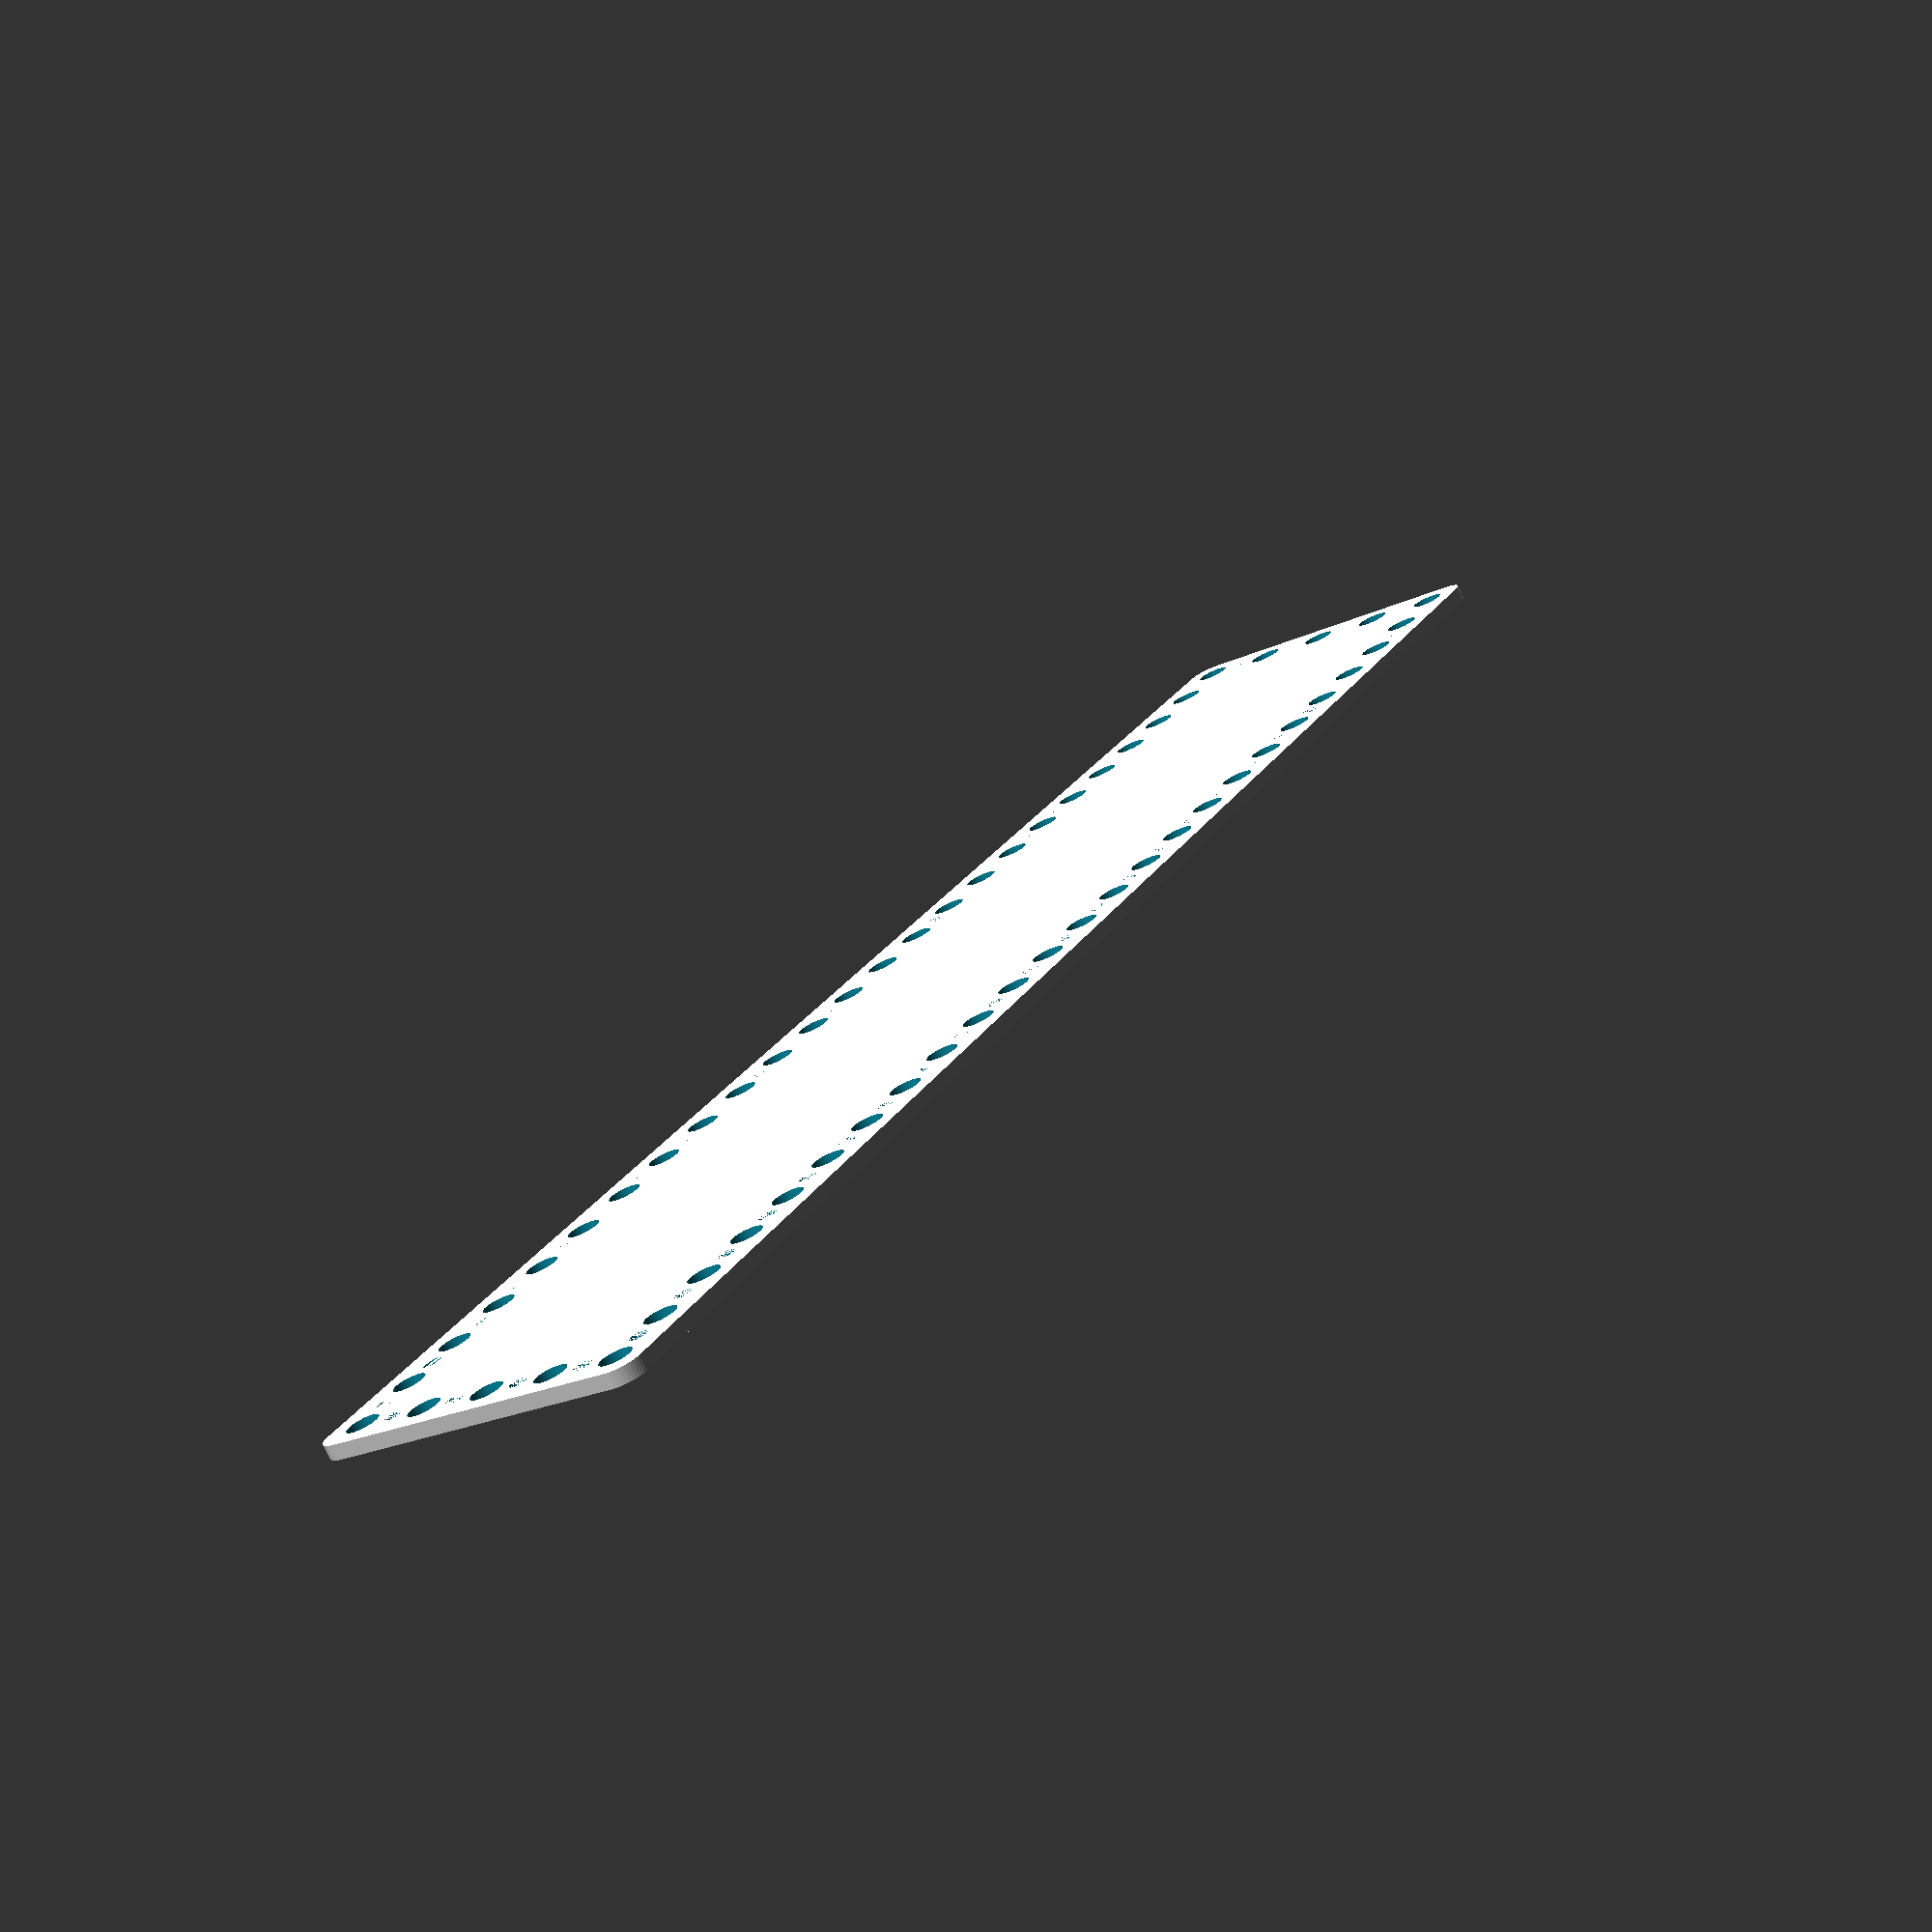
<openscad>
$fn = 50;


difference() {
	union() {
		hull() {
			translate(v = [-182.0000000000, 32.0000000000, 0]) {
				cylinder(h = 3, r = 5);
			}
			translate(v = [182.0000000000, 32.0000000000, 0]) {
				cylinder(h = 3, r = 5);
			}
			translate(v = [-182.0000000000, -32.0000000000, 0]) {
				cylinder(h = 3, r = 5);
			}
			translate(v = [182.0000000000, -32.0000000000, 0]) {
				cylinder(h = 3, r = 5);
			}
		}
	}
	union() {
		translate(v = [-180.0000000000, -30.0000000000, -100.0000000000]) {
			cylinder(h = 200, r = 3.2500000000);
		}
		translate(v = [-180.0000000000, -15.0000000000, -100.0000000000]) {
			cylinder(h = 200, r = 3.2500000000);
		}
		translate(v = [-180.0000000000, 0.0000000000, -100.0000000000]) {
			cylinder(h = 200, r = 3.2500000000);
		}
		translate(v = [-180.0000000000, 15.0000000000, -100.0000000000]) {
			cylinder(h = 200, r = 3.2500000000);
		}
		translate(v = [-180.0000000000, 30.0000000000, -100.0000000000]) {
			cylinder(h = 200, r = 3.2500000000);
		}
		translate(v = [-165.0000000000, -30.0000000000, -100.0000000000]) {
			cylinder(h = 200, r = 3.2500000000);
		}
		translate(v = [-165.0000000000, 30.0000000000, -100.0000000000]) {
			cylinder(h = 200, r = 3.2500000000);
		}
		translate(v = [-150.0000000000, -30.0000000000, -100.0000000000]) {
			cylinder(h = 200, r = 3.2500000000);
		}
		translate(v = [-150.0000000000, 30.0000000000, -100.0000000000]) {
			cylinder(h = 200, r = 3.2500000000);
		}
		translate(v = [-135.0000000000, -30.0000000000, -100.0000000000]) {
			cylinder(h = 200, r = 3.2500000000);
		}
		translate(v = [-135.0000000000, 30.0000000000, -100.0000000000]) {
			cylinder(h = 200, r = 3.2500000000);
		}
		translate(v = [-120.0000000000, -30.0000000000, -100.0000000000]) {
			cylinder(h = 200, r = 3.2500000000);
		}
		translate(v = [-120.0000000000, 30.0000000000, -100.0000000000]) {
			cylinder(h = 200, r = 3.2500000000);
		}
		translate(v = [-105.0000000000, -30.0000000000, -100.0000000000]) {
			cylinder(h = 200, r = 3.2500000000);
		}
		translate(v = [-105.0000000000, 30.0000000000, -100.0000000000]) {
			cylinder(h = 200, r = 3.2500000000);
		}
		translate(v = [-90.0000000000, -30.0000000000, -100.0000000000]) {
			cylinder(h = 200, r = 3.2500000000);
		}
		translate(v = [-90.0000000000, 30.0000000000, -100.0000000000]) {
			cylinder(h = 200, r = 3.2500000000);
		}
		translate(v = [-75.0000000000, -30.0000000000, -100.0000000000]) {
			cylinder(h = 200, r = 3.2500000000);
		}
		translate(v = [-75.0000000000, 30.0000000000, -100.0000000000]) {
			cylinder(h = 200, r = 3.2500000000);
		}
		translate(v = [-60.0000000000, -30.0000000000, -100.0000000000]) {
			cylinder(h = 200, r = 3.2500000000);
		}
		translate(v = [-60.0000000000, 30.0000000000, -100.0000000000]) {
			cylinder(h = 200, r = 3.2500000000);
		}
		translate(v = [-45.0000000000, -30.0000000000, -100.0000000000]) {
			cylinder(h = 200, r = 3.2500000000);
		}
		translate(v = [-45.0000000000, 30.0000000000, -100.0000000000]) {
			cylinder(h = 200, r = 3.2500000000);
		}
		translate(v = [-30.0000000000, -30.0000000000, -100.0000000000]) {
			cylinder(h = 200, r = 3.2500000000);
		}
		translate(v = [-30.0000000000, 30.0000000000, -100.0000000000]) {
			cylinder(h = 200, r = 3.2500000000);
		}
		translate(v = [-15.0000000000, -30.0000000000, -100.0000000000]) {
			cylinder(h = 200, r = 3.2500000000);
		}
		translate(v = [-15.0000000000, 30.0000000000, -100.0000000000]) {
			cylinder(h = 200, r = 3.2500000000);
		}
		translate(v = [0.0000000000, -30.0000000000, -100.0000000000]) {
			cylinder(h = 200, r = 3.2500000000);
		}
		translate(v = [0.0000000000, 30.0000000000, -100.0000000000]) {
			cylinder(h = 200, r = 3.2500000000);
		}
		translate(v = [15.0000000000, -30.0000000000, -100.0000000000]) {
			cylinder(h = 200, r = 3.2500000000);
		}
		translate(v = [15.0000000000, 30.0000000000, -100.0000000000]) {
			cylinder(h = 200, r = 3.2500000000);
		}
		translate(v = [30.0000000000, -30.0000000000, -100.0000000000]) {
			cylinder(h = 200, r = 3.2500000000);
		}
		translate(v = [30.0000000000, 30.0000000000, -100.0000000000]) {
			cylinder(h = 200, r = 3.2500000000);
		}
		translate(v = [45.0000000000, -30.0000000000, -100.0000000000]) {
			cylinder(h = 200, r = 3.2500000000);
		}
		translate(v = [45.0000000000, 30.0000000000, -100.0000000000]) {
			cylinder(h = 200, r = 3.2500000000);
		}
		translate(v = [60.0000000000, -30.0000000000, -100.0000000000]) {
			cylinder(h = 200, r = 3.2500000000);
		}
		translate(v = [60.0000000000, 30.0000000000, -100.0000000000]) {
			cylinder(h = 200, r = 3.2500000000);
		}
		translate(v = [75.0000000000, -30.0000000000, -100.0000000000]) {
			cylinder(h = 200, r = 3.2500000000);
		}
		translate(v = [75.0000000000, 30.0000000000, -100.0000000000]) {
			cylinder(h = 200, r = 3.2500000000);
		}
		translate(v = [90.0000000000, -30.0000000000, -100.0000000000]) {
			cylinder(h = 200, r = 3.2500000000);
		}
		translate(v = [90.0000000000, 30.0000000000, -100.0000000000]) {
			cylinder(h = 200, r = 3.2500000000);
		}
		translate(v = [105.0000000000, -30.0000000000, -100.0000000000]) {
			cylinder(h = 200, r = 3.2500000000);
		}
		translate(v = [105.0000000000, 30.0000000000, -100.0000000000]) {
			cylinder(h = 200, r = 3.2500000000);
		}
		translate(v = [120.0000000000, -30.0000000000, -100.0000000000]) {
			cylinder(h = 200, r = 3.2500000000);
		}
		translate(v = [120.0000000000, 30.0000000000, -100.0000000000]) {
			cylinder(h = 200, r = 3.2500000000);
		}
		translate(v = [135.0000000000, -30.0000000000, -100.0000000000]) {
			cylinder(h = 200, r = 3.2500000000);
		}
		translate(v = [135.0000000000, 30.0000000000, -100.0000000000]) {
			cylinder(h = 200, r = 3.2500000000);
		}
		translate(v = [150.0000000000, -30.0000000000, -100.0000000000]) {
			cylinder(h = 200, r = 3.2500000000);
		}
		translate(v = [150.0000000000, 30.0000000000, -100.0000000000]) {
			cylinder(h = 200, r = 3.2500000000);
		}
		translate(v = [165.0000000000, -30.0000000000, -100.0000000000]) {
			cylinder(h = 200, r = 3.2500000000);
		}
		translate(v = [165.0000000000, 30.0000000000, -100.0000000000]) {
			cylinder(h = 200, r = 3.2500000000);
		}
		translate(v = [180.0000000000, -30.0000000000, -100.0000000000]) {
			cylinder(h = 200, r = 3.2500000000);
		}
		translate(v = [180.0000000000, -15.0000000000, -100.0000000000]) {
			cylinder(h = 200, r = 3.2500000000);
		}
		translate(v = [180.0000000000, 0.0000000000, -100.0000000000]) {
			cylinder(h = 200, r = 3.2500000000);
		}
		translate(v = [180.0000000000, 15.0000000000, -100.0000000000]) {
			cylinder(h = 200, r = 3.2500000000);
		}
		translate(v = [180.0000000000, 30.0000000000, -100.0000000000]) {
			cylinder(h = 200, r = 3.2500000000);
		}
		translate(v = [-180.0000000000, -30.0000000000, 0]) {
			cylinder(h = 3, r = 1.8000000000);
		}
		translate(v = [-180.0000000000, -22.5000000000, 0]) {
			cylinder(h = 3, r = 1.8000000000);
		}
		translate(v = [-180.0000000000, -15.0000000000, 0]) {
			cylinder(h = 3, r = 1.8000000000);
		}
		translate(v = [-180.0000000000, -7.5000000000, 0]) {
			cylinder(h = 3, r = 1.8000000000);
		}
		translate(v = [-180.0000000000, 0.0000000000, 0]) {
			cylinder(h = 3, r = 1.8000000000);
		}
		translate(v = [-180.0000000000, 7.5000000000, 0]) {
			cylinder(h = 3, r = 1.8000000000);
		}
		translate(v = [-180.0000000000, 15.0000000000, 0]) {
			cylinder(h = 3, r = 1.8000000000);
		}
		translate(v = [-180.0000000000, 22.5000000000, 0]) {
			cylinder(h = 3, r = 1.8000000000);
		}
		translate(v = [-180.0000000000, 30.0000000000, 0]) {
			cylinder(h = 3, r = 1.8000000000);
		}
		translate(v = [-172.5000000000, -30.0000000000, 0]) {
			cylinder(h = 3, r = 1.8000000000);
		}
		translate(v = [-172.5000000000, 30.0000000000, 0]) {
			cylinder(h = 3, r = 1.8000000000);
		}
		translate(v = [-165.0000000000, -30.0000000000, 0]) {
			cylinder(h = 3, r = 1.8000000000);
		}
		translate(v = [-165.0000000000, 30.0000000000, 0]) {
			cylinder(h = 3, r = 1.8000000000);
		}
		translate(v = [-157.5000000000, -30.0000000000, 0]) {
			cylinder(h = 3, r = 1.8000000000);
		}
		translate(v = [-157.5000000000, 30.0000000000, 0]) {
			cylinder(h = 3, r = 1.8000000000);
		}
		translate(v = [-150.0000000000, -30.0000000000, 0]) {
			cylinder(h = 3, r = 1.8000000000);
		}
		translate(v = [-150.0000000000, 30.0000000000, 0]) {
			cylinder(h = 3, r = 1.8000000000);
		}
		translate(v = [-142.5000000000, -30.0000000000, 0]) {
			cylinder(h = 3, r = 1.8000000000);
		}
		translate(v = [-142.5000000000, 30.0000000000, 0]) {
			cylinder(h = 3, r = 1.8000000000);
		}
		translate(v = [-135.0000000000, -30.0000000000, 0]) {
			cylinder(h = 3, r = 1.8000000000);
		}
		translate(v = [-135.0000000000, 30.0000000000, 0]) {
			cylinder(h = 3, r = 1.8000000000);
		}
		translate(v = [-127.5000000000, -30.0000000000, 0]) {
			cylinder(h = 3, r = 1.8000000000);
		}
		translate(v = [-127.5000000000, 30.0000000000, 0]) {
			cylinder(h = 3, r = 1.8000000000);
		}
		translate(v = [-120.0000000000, -30.0000000000, 0]) {
			cylinder(h = 3, r = 1.8000000000);
		}
		translate(v = [-120.0000000000, 30.0000000000, 0]) {
			cylinder(h = 3, r = 1.8000000000);
		}
		translate(v = [-112.5000000000, -30.0000000000, 0]) {
			cylinder(h = 3, r = 1.8000000000);
		}
		translate(v = [-112.5000000000, 30.0000000000, 0]) {
			cylinder(h = 3, r = 1.8000000000);
		}
		translate(v = [-105.0000000000, -30.0000000000, 0]) {
			cylinder(h = 3, r = 1.8000000000);
		}
		translate(v = [-105.0000000000, 30.0000000000, 0]) {
			cylinder(h = 3, r = 1.8000000000);
		}
		translate(v = [-97.5000000000, -30.0000000000, 0]) {
			cylinder(h = 3, r = 1.8000000000);
		}
		translate(v = [-97.5000000000, 30.0000000000, 0]) {
			cylinder(h = 3, r = 1.8000000000);
		}
		translate(v = [-90.0000000000, -30.0000000000, 0]) {
			cylinder(h = 3, r = 1.8000000000);
		}
		translate(v = [-90.0000000000, 30.0000000000, 0]) {
			cylinder(h = 3, r = 1.8000000000);
		}
		translate(v = [-82.5000000000, -30.0000000000, 0]) {
			cylinder(h = 3, r = 1.8000000000);
		}
		translate(v = [-82.5000000000, 30.0000000000, 0]) {
			cylinder(h = 3, r = 1.8000000000);
		}
		translate(v = [-75.0000000000, -30.0000000000, 0]) {
			cylinder(h = 3, r = 1.8000000000);
		}
		translate(v = [-75.0000000000, 30.0000000000, 0]) {
			cylinder(h = 3, r = 1.8000000000);
		}
		translate(v = [-67.5000000000, -30.0000000000, 0]) {
			cylinder(h = 3, r = 1.8000000000);
		}
		translate(v = [-67.5000000000, 30.0000000000, 0]) {
			cylinder(h = 3, r = 1.8000000000);
		}
		translate(v = [-60.0000000000, -30.0000000000, 0]) {
			cylinder(h = 3, r = 1.8000000000);
		}
		translate(v = [-60.0000000000, 30.0000000000, 0]) {
			cylinder(h = 3, r = 1.8000000000);
		}
		translate(v = [-52.5000000000, -30.0000000000, 0]) {
			cylinder(h = 3, r = 1.8000000000);
		}
		translate(v = [-52.5000000000, 30.0000000000, 0]) {
			cylinder(h = 3, r = 1.8000000000);
		}
		translate(v = [-45.0000000000, -30.0000000000, 0]) {
			cylinder(h = 3, r = 1.8000000000);
		}
		translate(v = [-45.0000000000, 30.0000000000, 0]) {
			cylinder(h = 3, r = 1.8000000000);
		}
		translate(v = [-37.5000000000, -30.0000000000, 0]) {
			cylinder(h = 3, r = 1.8000000000);
		}
		translate(v = [-37.5000000000, 30.0000000000, 0]) {
			cylinder(h = 3, r = 1.8000000000);
		}
		translate(v = [-30.0000000000, -30.0000000000, 0]) {
			cylinder(h = 3, r = 1.8000000000);
		}
		translate(v = [-30.0000000000, 30.0000000000, 0]) {
			cylinder(h = 3, r = 1.8000000000);
		}
		translate(v = [-22.5000000000, -30.0000000000, 0]) {
			cylinder(h = 3, r = 1.8000000000);
		}
		translate(v = [-22.5000000000, 30.0000000000, 0]) {
			cylinder(h = 3, r = 1.8000000000);
		}
		translate(v = [-15.0000000000, -30.0000000000, 0]) {
			cylinder(h = 3, r = 1.8000000000);
		}
		translate(v = [-15.0000000000, 30.0000000000, 0]) {
			cylinder(h = 3, r = 1.8000000000);
		}
		translate(v = [-7.5000000000, -30.0000000000, 0]) {
			cylinder(h = 3, r = 1.8000000000);
		}
		translate(v = [-7.5000000000, 30.0000000000, 0]) {
			cylinder(h = 3, r = 1.8000000000);
		}
		translate(v = [0.0000000000, -30.0000000000, 0]) {
			cylinder(h = 3, r = 1.8000000000);
		}
		translate(v = [0.0000000000, 30.0000000000, 0]) {
			cylinder(h = 3, r = 1.8000000000);
		}
		translate(v = [7.5000000000, -30.0000000000, 0]) {
			cylinder(h = 3, r = 1.8000000000);
		}
		translate(v = [7.5000000000, 30.0000000000, 0]) {
			cylinder(h = 3, r = 1.8000000000);
		}
		translate(v = [15.0000000000, -30.0000000000, 0]) {
			cylinder(h = 3, r = 1.8000000000);
		}
		translate(v = [15.0000000000, 30.0000000000, 0]) {
			cylinder(h = 3, r = 1.8000000000);
		}
		translate(v = [22.5000000000, -30.0000000000, 0]) {
			cylinder(h = 3, r = 1.8000000000);
		}
		translate(v = [22.5000000000, 30.0000000000, 0]) {
			cylinder(h = 3, r = 1.8000000000);
		}
		translate(v = [30.0000000000, -30.0000000000, 0]) {
			cylinder(h = 3, r = 1.8000000000);
		}
		translate(v = [30.0000000000, 30.0000000000, 0]) {
			cylinder(h = 3, r = 1.8000000000);
		}
		translate(v = [37.5000000000, -30.0000000000, 0]) {
			cylinder(h = 3, r = 1.8000000000);
		}
		translate(v = [37.5000000000, 30.0000000000, 0]) {
			cylinder(h = 3, r = 1.8000000000);
		}
		translate(v = [45.0000000000, -30.0000000000, 0]) {
			cylinder(h = 3, r = 1.8000000000);
		}
		translate(v = [45.0000000000, 30.0000000000, 0]) {
			cylinder(h = 3, r = 1.8000000000);
		}
		translate(v = [52.5000000000, -30.0000000000, 0]) {
			cylinder(h = 3, r = 1.8000000000);
		}
		translate(v = [52.5000000000, 30.0000000000, 0]) {
			cylinder(h = 3, r = 1.8000000000);
		}
		translate(v = [60.0000000000, -30.0000000000, 0]) {
			cylinder(h = 3, r = 1.8000000000);
		}
		translate(v = [60.0000000000, 30.0000000000, 0]) {
			cylinder(h = 3, r = 1.8000000000);
		}
		translate(v = [67.5000000000, -30.0000000000, 0]) {
			cylinder(h = 3, r = 1.8000000000);
		}
		translate(v = [67.5000000000, 30.0000000000, 0]) {
			cylinder(h = 3, r = 1.8000000000);
		}
		translate(v = [75.0000000000, -30.0000000000, 0]) {
			cylinder(h = 3, r = 1.8000000000);
		}
		translate(v = [75.0000000000, 30.0000000000, 0]) {
			cylinder(h = 3, r = 1.8000000000);
		}
		translate(v = [82.5000000000, -30.0000000000, 0]) {
			cylinder(h = 3, r = 1.8000000000);
		}
		translate(v = [82.5000000000, 30.0000000000, 0]) {
			cylinder(h = 3, r = 1.8000000000);
		}
		translate(v = [90.0000000000, -30.0000000000, 0]) {
			cylinder(h = 3, r = 1.8000000000);
		}
		translate(v = [90.0000000000, 30.0000000000, 0]) {
			cylinder(h = 3, r = 1.8000000000);
		}
		translate(v = [97.5000000000, -30.0000000000, 0]) {
			cylinder(h = 3, r = 1.8000000000);
		}
		translate(v = [97.5000000000, 30.0000000000, 0]) {
			cylinder(h = 3, r = 1.8000000000);
		}
		translate(v = [105.0000000000, -30.0000000000, 0]) {
			cylinder(h = 3, r = 1.8000000000);
		}
		translate(v = [105.0000000000, 30.0000000000, 0]) {
			cylinder(h = 3, r = 1.8000000000);
		}
		translate(v = [112.5000000000, -30.0000000000, 0]) {
			cylinder(h = 3, r = 1.8000000000);
		}
		translate(v = [112.5000000000, 30.0000000000, 0]) {
			cylinder(h = 3, r = 1.8000000000);
		}
		translate(v = [120.0000000000, -30.0000000000, 0]) {
			cylinder(h = 3, r = 1.8000000000);
		}
		translate(v = [120.0000000000, 30.0000000000, 0]) {
			cylinder(h = 3, r = 1.8000000000);
		}
		translate(v = [127.5000000000, -30.0000000000, 0]) {
			cylinder(h = 3, r = 1.8000000000);
		}
		translate(v = [127.5000000000, 30.0000000000, 0]) {
			cylinder(h = 3, r = 1.8000000000);
		}
		translate(v = [135.0000000000, -30.0000000000, 0]) {
			cylinder(h = 3, r = 1.8000000000);
		}
		translate(v = [135.0000000000, 30.0000000000, 0]) {
			cylinder(h = 3, r = 1.8000000000);
		}
		translate(v = [142.5000000000, -30.0000000000, 0]) {
			cylinder(h = 3, r = 1.8000000000);
		}
		translate(v = [142.5000000000, 30.0000000000, 0]) {
			cylinder(h = 3, r = 1.8000000000);
		}
		translate(v = [150.0000000000, -30.0000000000, 0]) {
			cylinder(h = 3, r = 1.8000000000);
		}
		translate(v = [150.0000000000, 30.0000000000, 0]) {
			cylinder(h = 3, r = 1.8000000000);
		}
		translate(v = [157.5000000000, -30.0000000000, 0]) {
			cylinder(h = 3, r = 1.8000000000);
		}
		translate(v = [157.5000000000, 30.0000000000, 0]) {
			cylinder(h = 3, r = 1.8000000000);
		}
		translate(v = [165.0000000000, -30.0000000000, 0]) {
			cylinder(h = 3, r = 1.8000000000);
		}
		translate(v = [165.0000000000, 30.0000000000, 0]) {
			cylinder(h = 3, r = 1.8000000000);
		}
		translate(v = [172.5000000000, -30.0000000000, 0]) {
			cylinder(h = 3, r = 1.8000000000);
		}
		translate(v = [172.5000000000, 30.0000000000, 0]) {
			cylinder(h = 3, r = 1.8000000000);
		}
		translate(v = [180.0000000000, -30.0000000000, 0]) {
			cylinder(h = 3, r = 1.8000000000);
		}
		translate(v = [180.0000000000, -22.5000000000, 0]) {
			cylinder(h = 3, r = 1.8000000000);
		}
		translate(v = [180.0000000000, -15.0000000000, 0]) {
			cylinder(h = 3, r = 1.8000000000);
		}
		translate(v = [180.0000000000, -7.5000000000, 0]) {
			cylinder(h = 3, r = 1.8000000000);
		}
		translate(v = [180.0000000000, 0.0000000000, 0]) {
			cylinder(h = 3, r = 1.8000000000);
		}
		translate(v = [180.0000000000, 7.5000000000, 0]) {
			cylinder(h = 3, r = 1.8000000000);
		}
		translate(v = [180.0000000000, 15.0000000000, 0]) {
			cylinder(h = 3, r = 1.8000000000);
		}
		translate(v = [180.0000000000, 22.5000000000, 0]) {
			cylinder(h = 3, r = 1.8000000000);
		}
		translate(v = [180.0000000000, 30.0000000000, 0]) {
			cylinder(h = 3, r = 1.8000000000);
		}
		translate(v = [-180.0000000000, -30.0000000000, 0]) {
			cylinder(h = 3, r = 1.8000000000);
		}
		translate(v = [-180.0000000000, -22.5000000000, 0]) {
			cylinder(h = 3, r = 1.8000000000);
		}
		translate(v = [-180.0000000000, -15.0000000000, 0]) {
			cylinder(h = 3, r = 1.8000000000);
		}
		translate(v = [-180.0000000000, -7.5000000000, 0]) {
			cylinder(h = 3, r = 1.8000000000);
		}
		translate(v = [-180.0000000000, 0.0000000000, 0]) {
			cylinder(h = 3, r = 1.8000000000);
		}
		translate(v = [-180.0000000000, 7.5000000000, 0]) {
			cylinder(h = 3, r = 1.8000000000);
		}
		translate(v = [-180.0000000000, 15.0000000000, 0]) {
			cylinder(h = 3, r = 1.8000000000);
		}
		translate(v = [-180.0000000000, 22.5000000000, 0]) {
			cylinder(h = 3, r = 1.8000000000);
		}
		translate(v = [-180.0000000000, 30.0000000000, 0]) {
			cylinder(h = 3, r = 1.8000000000);
		}
		translate(v = [-172.5000000000, -30.0000000000, 0]) {
			cylinder(h = 3, r = 1.8000000000);
		}
		translate(v = [-172.5000000000, 30.0000000000, 0]) {
			cylinder(h = 3, r = 1.8000000000);
		}
		translate(v = [-165.0000000000, -30.0000000000, 0]) {
			cylinder(h = 3, r = 1.8000000000);
		}
		translate(v = [-165.0000000000, 30.0000000000, 0]) {
			cylinder(h = 3, r = 1.8000000000);
		}
		translate(v = [-157.5000000000, -30.0000000000, 0]) {
			cylinder(h = 3, r = 1.8000000000);
		}
		translate(v = [-157.5000000000, 30.0000000000, 0]) {
			cylinder(h = 3, r = 1.8000000000);
		}
		translate(v = [-150.0000000000, -30.0000000000, 0]) {
			cylinder(h = 3, r = 1.8000000000);
		}
		translate(v = [-150.0000000000, 30.0000000000, 0]) {
			cylinder(h = 3, r = 1.8000000000);
		}
		translate(v = [-142.5000000000, -30.0000000000, 0]) {
			cylinder(h = 3, r = 1.8000000000);
		}
		translate(v = [-142.5000000000, 30.0000000000, 0]) {
			cylinder(h = 3, r = 1.8000000000);
		}
		translate(v = [-135.0000000000, -30.0000000000, 0]) {
			cylinder(h = 3, r = 1.8000000000);
		}
		translate(v = [-135.0000000000, 30.0000000000, 0]) {
			cylinder(h = 3, r = 1.8000000000);
		}
		translate(v = [-127.5000000000, -30.0000000000, 0]) {
			cylinder(h = 3, r = 1.8000000000);
		}
		translate(v = [-127.5000000000, 30.0000000000, 0]) {
			cylinder(h = 3, r = 1.8000000000);
		}
		translate(v = [-120.0000000000, -30.0000000000, 0]) {
			cylinder(h = 3, r = 1.8000000000);
		}
		translate(v = [-120.0000000000, 30.0000000000, 0]) {
			cylinder(h = 3, r = 1.8000000000);
		}
		translate(v = [-112.5000000000, -30.0000000000, 0]) {
			cylinder(h = 3, r = 1.8000000000);
		}
		translate(v = [-112.5000000000, 30.0000000000, 0]) {
			cylinder(h = 3, r = 1.8000000000);
		}
		translate(v = [-105.0000000000, -30.0000000000, 0]) {
			cylinder(h = 3, r = 1.8000000000);
		}
		translate(v = [-105.0000000000, 30.0000000000, 0]) {
			cylinder(h = 3, r = 1.8000000000);
		}
		translate(v = [-97.5000000000, -30.0000000000, 0]) {
			cylinder(h = 3, r = 1.8000000000);
		}
		translate(v = [-97.5000000000, 30.0000000000, 0]) {
			cylinder(h = 3, r = 1.8000000000);
		}
		translate(v = [-90.0000000000, -30.0000000000, 0]) {
			cylinder(h = 3, r = 1.8000000000);
		}
		translate(v = [-90.0000000000, 30.0000000000, 0]) {
			cylinder(h = 3, r = 1.8000000000);
		}
		translate(v = [-82.5000000000, -30.0000000000, 0]) {
			cylinder(h = 3, r = 1.8000000000);
		}
		translate(v = [-82.5000000000, 30.0000000000, 0]) {
			cylinder(h = 3, r = 1.8000000000);
		}
		translate(v = [-75.0000000000, -30.0000000000, 0]) {
			cylinder(h = 3, r = 1.8000000000);
		}
		translate(v = [-75.0000000000, 30.0000000000, 0]) {
			cylinder(h = 3, r = 1.8000000000);
		}
		translate(v = [-67.5000000000, -30.0000000000, 0]) {
			cylinder(h = 3, r = 1.8000000000);
		}
		translate(v = [-67.5000000000, 30.0000000000, 0]) {
			cylinder(h = 3, r = 1.8000000000);
		}
		translate(v = [-60.0000000000, -30.0000000000, 0]) {
			cylinder(h = 3, r = 1.8000000000);
		}
		translate(v = [-60.0000000000, 30.0000000000, 0]) {
			cylinder(h = 3, r = 1.8000000000);
		}
		translate(v = [-52.5000000000, -30.0000000000, 0]) {
			cylinder(h = 3, r = 1.8000000000);
		}
		translate(v = [-52.5000000000, 30.0000000000, 0]) {
			cylinder(h = 3, r = 1.8000000000);
		}
		translate(v = [-45.0000000000, -30.0000000000, 0]) {
			cylinder(h = 3, r = 1.8000000000);
		}
		translate(v = [-45.0000000000, 30.0000000000, 0]) {
			cylinder(h = 3, r = 1.8000000000);
		}
		translate(v = [-37.5000000000, -30.0000000000, 0]) {
			cylinder(h = 3, r = 1.8000000000);
		}
		translate(v = [-37.5000000000, 30.0000000000, 0]) {
			cylinder(h = 3, r = 1.8000000000);
		}
		translate(v = [-30.0000000000, -30.0000000000, 0]) {
			cylinder(h = 3, r = 1.8000000000);
		}
		translate(v = [-30.0000000000, 30.0000000000, 0]) {
			cylinder(h = 3, r = 1.8000000000);
		}
		translate(v = [-22.5000000000, -30.0000000000, 0]) {
			cylinder(h = 3, r = 1.8000000000);
		}
		translate(v = [-22.5000000000, 30.0000000000, 0]) {
			cylinder(h = 3, r = 1.8000000000);
		}
		translate(v = [-15.0000000000, -30.0000000000, 0]) {
			cylinder(h = 3, r = 1.8000000000);
		}
		translate(v = [-15.0000000000, 30.0000000000, 0]) {
			cylinder(h = 3, r = 1.8000000000);
		}
		translate(v = [-7.5000000000, -30.0000000000, 0]) {
			cylinder(h = 3, r = 1.8000000000);
		}
		translate(v = [-7.5000000000, 30.0000000000, 0]) {
			cylinder(h = 3, r = 1.8000000000);
		}
		translate(v = [0.0000000000, -30.0000000000, 0]) {
			cylinder(h = 3, r = 1.8000000000);
		}
		translate(v = [0.0000000000, 30.0000000000, 0]) {
			cylinder(h = 3, r = 1.8000000000);
		}
		translate(v = [7.5000000000, -30.0000000000, 0]) {
			cylinder(h = 3, r = 1.8000000000);
		}
		translate(v = [7.5000000000, 30.0000000000, 0]) {
			cylinder(h = 3, r = 1.8000000000);
		}
		translate(v = [15.0000000000, -30.0000000000, 0]) {
			cylinder(h = 3, r = 1.8000000000);
		}
		translate(v = [15.0000000000, 30.0000000000, 0]) {
			cylinder(h = 3, r = 1.8000000000);
		}
		translate(v = [22.5000000000, -30.0000000000, 0]) {
			cylinder(h = 3, r = 1.8000000000);
		}
		translate(v = [22.5000000000, 30.0000000000, 0]) {
			cylinder(h = 3, r = 1.8000000000);
		}
		translate(v = [30.0000000000, -30.0000000000, 0]) {
			cylinder(h = 3, r = 1.8000000000);
		}
		translate(v = [30.0000000000, 30.0000000000, 0]) {
			cylinder(h = 3, r = 1.8000000000);
		}
		translate(v = [37.5000000000, -30.0000000000, 0]) {
			cylinder(h = 3, r = 1.8000000000);
		}
		translate(v = [37.5000000000, 30.0000000000, 0]) {
			cylinder(h = 3, r = 1.8000000000);
		}
		translate(v = [45.0000000000, -30.0000000000, 0]) {
			cylinder(h = 3, r = 1.8000000000);
		}
		translate(v = [45.0000000000, 30.0000000000, 0]) {
			cylinder(h = 3, r = 1.8000000000);
		}
		translate(v = [52.5000000000, -30.0000000000, 0]) {
			cylinder(h = 3, r = 1.8000000000);
		}
		translate(v = [52.5000000000, 30.0000000000, 0]) {
			cylinder(h = 3, r = 1.8000000000);
		}
		translate(v = [60.0000000000, -30.0000000000, 0]) {
			cylinder(h = 3, r = 1.8000000000);
		}
		translate(v = [60.0000000000, 30.0000000000, 0]) {
			cylinder(h = 3, r = 1.8000000000);
		}
		translate(v = [67.5000000000, -30.0000000000, 0]) {
			cylinder(h = 3, r = 1.8000000000);
		}
		translate(v = [67.5000000000, 30.0000000000, 0]) {
			cylinder(h = 3, r = 1.8000000000);
		}
		translate(v = [75.0000000000, -30.0000000000, 0]) {
			cylinder(h = 3, r = 1.8000000000);
		}
		translate(v = [75.0000000000, 30.0000000000, 0]) {
			cylinder(h = 3, r = 1.8000000000);
		}
		translate(v = [82.5000000000, -30.0000000000, 0]) {
			cylinder(h = 3, r = 1.8000000000);
		}
		translate(v = [82.5000000000, 30.0000000000, 0]) {
			cylinder(h = 3, r = 1.8000000000);
		}
		translate(v = [90.0000000000, -30.0000000000, 0]) {
			cylinder(h = 3, r = 1.8000000000);
		}
		translate(v = [90.0000000000, 30.0000000000, 0]) {
			cylinder(h = 3, r = 1.8000000000);
		}
		translate(v = [97.5000000000, -30.0000000000, 0]) {
			cylinder(h = 3, r = 1.8000000000);
		}
		translate(v = [97.5000000000, 30.0000000000, 0]) {
			cylinder(h = 3, r = 1.8000000000);
		}
		translate(v = [105.0000000000, -30.0000000000, 0]) {
			cylinder(h = 3, r = 1.8000000000);
		}
		translate(v = [105.0000000000, 30.0000000000, 0]) {
			cylinder(h = 3, r = 1.8000000000);
		}
		translate(v = [112.5000000000, -30.0000000000, 0]) {
			cylinder(h = 3, r = 1.8000000000);
		}
		translate(v = [112.5000000000, 30.0000000000, 0]) {
			cylinder(h = 3, r = 1.8000000000);
		}
		translate(v = [120.0000000000, -30.0000000000, 0]) {
			cylinder(h = 3, r = 1.8000000000);
		}
		translate(v = [120.0000000000, 30.0000000000, 0]) {
			cylinder(h = 3, r = 1.8000000000);
		}
		translate(v = [127.5000000000, -30.0000000000, 0]) {
			cylinder(h = 3, r = 1.8000000000);
		}
		translate(v = [127.5000000000, 30.0000000000, 0]) {
			cylinder(h = 3, r = 1.8000000000);
		}
		translate(v = [135.0000000000, -30.0000000000, 0]) {
			cylinder(h = 3, r = 1.8000000000);
		}
		translate(v = [135.0000000000, 30.0000000000, 0]) {
			cylinder(h = 3, r = 1.8000000000);
		}
		translate(v = [142.5000000000, -30.0000000000, 0]) {
			cylinder(h = 3, r = 1.8000000000);
		}
		translate(v = [142.5000000000, 30.0000000000, 0]) {
			cylinder(h = 3, r = 1.8000000000);
		}
		translate(v = [150.0000000000, -30.0000000000, 0]) {
			cylinder(h = 3, r = 1.8000000000);
		}
		translate(v = [150.0000000000, 30.0000000000, 0]) {
			cylinder(h = 3, r = 1.8000000000);
		}
		translate(v = [157.5000000000, -30.0000000000, 0]) {
			cylinder(h = 3, r = 1.8000000000);
		}
		translate(v = [157.5000000000, 30.0000000000, 0]) {
			cylinder(h = 3, r = 1.8000000000);
		}
		translate(v = [165.0000000000, -30.0000000000, 0]) {
			cylinder(h = 3, r = 1.8000000000);
		}
		translate(v = [165.0000000000, 30.0000000000, 0]) {
			cylinder(h = 3, r = 1.8000000000);
		}
		translate(v = [172.5000000000, -30.0000000000, 0]) {
			cylinder(h = 3, r = 1.8000000000);
		}
		translate(v = [172.5000000000, 30.0000000000, 0]) {
			cylinder(h = 3, r = 1.8000000000);
		}
		translate(v = [180.0000000000, -30.0000000000, 0]) {
			cylinder(h = 3, r = 1.8000000000);
		}
		translate(v = [180.0000000000, -22.5000000000, 0]) {
			cylinder(h = 3, r = 1.8000000000);
		}
		translate(v = [180.0000000000, -15.0000000000, 0]) {
			cylinder(h = 3, r = 1.8000000000);
		}
		translate(v = [180.0000000000, -7.5000000000, 0]) {
			cylinder(h = 3, r = 1.8000000000);
		}
		translate(v = [180.0000000000, 0.0000000000, 0]) {
			cylinder(h = 3, r = 1.8000000000);
		}
		translate(v = [180.0000000000, 7.5000000000, 0]) {
			cylinder(h = 3, r = 1.8000000000);
		}
		translate(v = [180.0000000000, 15.0000000000, 0]) {
			cylinder(h = 3, r = 1.8000000000);
		}
		translate(v = [180.0000000000, 22.5000000000, 0]) {
			cylinder(h = 3, r = 1.8000000000);
		}
		translate(v = [180.0000000000, 30.0000000000, 0]) {
			cylinder(h = 3, r = 1.8000000000);
		}
		translate(v = [-180.0000000000, -30.0000000000, 0]) {
			cylinder(h = 3, r = 1.8000000000);
		}
		translate(v = [-180.0000000000, -22.5000000000, 0]) {
			cylinder(h = 3, r = 1.8000000000);
		}
		translate(v = [-180.0000000000, -15.0000000000, 0]) {
			cylinder(h = 3, r = 1.8000000000);
		}
		translate(v = [-180.0000000000, -7.5000000000, 0]) {
			cylinder(h = 3, r = 1.8000000000);
		}
		translate(v = [-180.0000000000, 0.0000000000, 0]) {
			cylinder(h = 3, r = 1.8000000000);
		}
		translate(v = [-180.0000000000, 7.5000000000, 0]) {
			cylinder(h = 3, r = 1.8000000000);
		}
		translate(v = [-180.0000000000, 15.0000000000, 0]) {
			cylinder(h = 3, r = 1.8000000000);
		}
		translate(v = [-180.0000000000, 22.5000000000, 0]) {
			cylinder(h = 3, r = 1.8000000000);
		}
		translate(v = [-180.0000000000, 30.0000000000, 0]) {
			cylinder(h = 3, r = 1.8000000000);
		}
		translate(v = [-172.5000000000, -30.0000000000, 0]) {
			cylinder(h = 3, r = 1.8000000000);
		}
		translate(v = [-172.5000000000, 30.0000000000, 0]) {
			cylinder(h = 3, r = 1.8000000000);
		}
		translate(v = [-165.0000000000, -30.0000000000, 0]) {
			cylinder(h = 3, r = 1.8000000000);
		}
		translate(v = [-165.0000000000, 30.0000000000, 0]) {
			cylinder(h = 3, r = 1.8000000000);
		}
		translate(v = [-157.5000000000, -30.0000000000, 0]) {
			cylinder(h = 3, r = 1.8000000000);
		}
		translate(v = [-157.5000000000, 30.0000000000, 0]) {
			cylinder(h = 3, r = 1.8000000000);
		}
		translate(v = [-150.0000000000, -30.0000000000, 0]) {
			cylinder(h = 3, r = 1.8000000000);
		}
		translate(v = [-150.0000000000, 30.0000000000, 0]) {
			cylinder(h = 3, r = 1.8000000000);
		}
		translate(v = [-142.5000000000, -30.0000000000, 0]) {
			cylinder(h = 3, r = 1.8000000000);
		}
		translate(v = [-142.5000000000, 30.0000000000, 0]) {
			cylinder(h = 3, r = 1.8000000000);
		}
		translate(v = [-135.0000000000, -30.0000000000, 0]) {
			cylinder(h = 3, r = 1.8000000000);
		}
		translate(v = [-135.0000000000, 30.0000000000, 0]) {
			cylinder(h = 3, r = 1.8000000000);
		}
		translate(v = [-127.5000000000, -30.0000000000, 0]) {
			cylinder(h = 3, r = 1.8000000000);
		}
		translate(v = [-127.5000000000, 30.0000000000, 0]) {
			cylinder(h = 3, r = 1.8000000000);
		}
		translate(v = [-120.0000000000, -30.0000000000, 0]) {
			cylinder(h = 3, r = 1.8000000000);
		}
		translate(v = [-120.0000000000, 30.0000000000, 0]) {
			cylinder(h = 3, r = 1.8000000000);
		}
		translate(v = [-112.5000000000, -30.0000000000, 0]) {
			cylinder(h = 3, r = 1.8000000000);
		}
		translate(v = [-112.5000000000, 30.0000000000, 0]) {
			cylinder(h = 3, r = 1.8000000000);
		}
		translate(v = [-105.0000000000, -30.0000000000, 0]) {
			cylinder(h = 3, r = 1.8000000000);
		}
		translate(v = [-105.0000000000, 30.0000000000, 0]) {
			cylinder(h = 3, r = 1.8000000000);
		}
		translate(v = [-97.5000000000, -30.0000000000, 0]) {
			cylinder(h = 3, r = 1.8000000000);
		}
		translate(v = [-97.5000000000, 30.0000000000, 0]) {
			cylinder(h = 3, r = 1.8000000000);
		}
		translate(v = [-90.0000000000, -30.0000000000, 0]) {
			cylinder(h = 3, r = 1.8000000000);
		}
		translate(v = [-90.0000000000, 30.0000000000, 0]) {
			cylinder(h = 3, r = 1.8000000000);
		}
		translate(v = [-82.5000000000, -30.0000000000, 0]) {
			cylinder(h = 3, r = 1.8000000000);
		}
		translate(v = [-82.5000000000, 30.0000000000, 0]) {
			cylinder(h = 3, r = 1.8000000000);
		}
		translate(v = [-75.0000000000, -30.0000000000, 0]) {
			cylinder(h = 3, r = 1.8000000000);
		}
		translate(v = [-75.0000000000, 30.0000000000, 0]) {
			cylinder(h = 3, r = 1.8000000000);
		}
		translate(v = [-67.5000000000, -30.0000000000, 0]) {
			cylinder(h = 3, r = 1.8000000000);
		}
		translate(v = [-67.5000000000, 30.0000000000, 0]) {
			cylinder(h = 3, r = 1.8000000000);
		}
		translate(v = [-60.0000000000, -30.0000000000, 0]) {
			cylinder(h = 3, r = 1.8000000000);
		}
		translate(v = [-60.0000000000, 30.0000000000, 0]) {
			cylinder(h = 3, r = 1.8000000000);
		}
		translate(v = [-52.5000000000, -30.0000000000, 0]) {
			cylinder(h = 3, r = 1.8000000000);
		}
		translate(v = [-52.5000000000, 30.0000000000, 0]) {
			cylinder(h = 3, r = 1.8000000000);
		}
		translate(v = [-45.0000000000, -30.0000000000, 0]) {
			cylinder(h = 3, r = 1.8000000000);
		}
		translate(v = [-45.0000000000, 30.0000000000, 0]) {
			cylinder(h = 3, r = 1.8000000000);
		}
		translate(v = [-37.5000000000, -30.0000000000, 0]) {
			cylinder(h = 3, r = 1.8000000000);
		}
		translate(v = [-37.5000000000, 30.0000000000, 0]) {
			cylinder(h = 3, r = 1.8000000000);
		}
		translate(v = [-30.0000000000, -30.0000000000, 0]) {
			cylinder(h = 3, r = 1.8000000000);
		}
		translate(v = [-30.0000000000, 30.0000000000, 0]) {
			cylinder(h = 3, r = 1.8000000000);
		}
		translate(v = [-22.5000000000, -30.0000000000, 0]) {
			cylinder(h = 3, r = 1.8000000000);
		}
		translate(v = [-22.5000000000, 30.0000000000, 0]) {
			cylinder(h = 3, r = 1.8000000000);
		}
		translate(v = [-15.0000000000, -30.0000000000, 0]) {
			cylinder(h = 3, r = 1.8000000000);
		}
		translate(v = [-15.0000000000, 30.0000000000, 0]) {
			cylinder(h = 3, r = 1.8000000000);
		}
		translate(v = [-7.5000000000, -30.0000000000, 0]) {
			cylinder(h = 3, r = 1.8000000000);
		}
		translate(v = [-7.5000000000, 30.0000000000, 0]) {
			cylinder(h = 3, r = 1.8000000000);
		}
		translate(v = [0.0000000000, -30.0000000000, 0]) {
			cylinder(h = 3, r = 1.8000000000);
		}
		translate(v = [0.0000000000, 30.0000000000, 0]) {
			cylinder(h = 3, r = 1.8000000000);
		}
		translate(v = [7.5000000000, -30.0000000000, 0]) {
			cylinder(h = 3, r = 1.8000000000);
		}
		translate(v = [7.5000000000, 30.0000000000, 0]) {
			cylinder(h = 3, r = 1.8000000000);
		}
		translate(v = [15.0000000000, -30.0000000000, 0]) {
			cylinder(h = 3, r = 1.8000000000);
		}
		translate(v = [15.0000000000, 30.0000000000, 0]) {
			cylinder(h = 3, r = 1.8000000000);
		}
		translate(v = [22.5000000000, -30.0000000000, 0]) {
			cylinder(h = 3, r = 1.8000000000);
		}
		translate(v = [22.5000000000, 30.0000000000, 0]) {
			cylinder(h = 3, r = 1.8000000000);
		}
		translate(v = [30.0000000000, -30.0000000000, 0]) {
			cylinder(h = 3, r = 1.8000000000);
		}
		translate(v = [30.0000000000, 30.0000000000, 0]) {
			cylinder(h = 3, r = 1.8000000000);
		}
		translate(v = [37.5000000000, -30.0000000000, 0]) {
			cylinder(h = 3, r = 1.8000000000);
		}
		translate(v = [37.5000000000, 30.0000000000, 0]) {
			cylinder(h = 3, r = 1.8000000000);
		}
		translate(v = [45.0000000000, -30.0000000000, 0]) {
			cylinder(h = 3, r = 1.8000000000);
		}
		translate(v = [45.0000000000, 30.0000000000, 0]) {
			cylinder(h = 3, r = 1.8000000000);
		}
		translate(v = [52.5000000000, -30.0000000000, 0]) {
			cylinder(h = 3, r = 1.8000000000);
		}
		translate(v = [52.5000000000, 30.0000000000, 0]) {
			cylinder(h = 3, r = 1.8000000000);
		}
		translate(v = [60.0000000000, -30.0000000000, 0]) {
			cylinder(h = 3, r = 1.8000000000);
		}
		translate(v = [60.0000000000, 30.0000000000, 0]) {
			cylinder(h = 3, r = 1.8000000000);
		}
		translate(v = [67.5000000000, -30.0000000000, 0]) {
			cylinder(h = 3, r = 1.8000000000);
		}
		translate(v = [67.5000000000, 30.0000000000, 0]) {
			cylinder(h = 3, r = 1.8000000000);
		}
		translate(v = [75.0000000000, -30.0000000000, 0]) {
			cylinder(h = 3, r = 1.8000000000);
		}
		translate(v = [75.0000000000, 30.0000000000, 0]) {
			cylinder(h = 3, r = 1.8000000000);
		}
		translate(v = [82.5000000000, -30.0000000000, 0]) {
			cylinder(h = 3, r = 1.8000000000);
		}
		translate(v = [82.5000000000, 30.0000000000, 0]) {
			cylinder(h = 3, r = 1.8000000000);
		}
		translate(v = [90.0000000000, -30.0000000000, 0]) {
			cylinder(h = 3, r = 1.8000000000);
		}
		translate(v = [90.0000000000, 30.0000000000, 0]) {
			cylinder(h = 3, r = 1.8000000000);
		}
		translate(v = [97.5000000000, -30.0000000000, 0]) {
			cylinder(h = 3, r = 1.8000000000);
		}
		translate(v = [97.5000000000, 30.0000000000, 0]) {
			cylinder(h = 3, r = 1.8000000000);
		}
		translate(v = [105.0000000000, -30.0000000000, 0]) {
			cylinder(h = 3, r = 1.8000000000);
		}
		translate(v = [105.0000000000, 30.0000000000, 0]) {
			cylinder(h = 3, r = 1.8000000000);
		}
		translate(v = [112.5000000000, -30.0000000000, 0]) {
			cylinder(h = 3, r = 1.8000000000);
		}
		translate(v = [112.5000000000, 30.0000000000, 0]) {
			cylinder(h = 3, r = 1.8000000000);
		}
		translate(v = [120.0000000000, -30.0000000000, 0]) {
			cylinder(h = 3, r = 1.8000000000);
		}
		translate(v = [120.0000000000, 30.0000000000, 0]) {
			cylinder(h = 3, r = 1.8000000000);
		}
		translate(v = [127.5000000000, -30.0000000000, 0]) {
			cylinder(h = 3, r = 1.8000000000);
		}
		translate(v = [127.5000000000, 30.0000000000, 0]) {
			cylinder(h = 3, r = 1.8000000000);
		}
		translate(v = [135.0000000000, -30.0000000000, 0]) {
			cylinder(h = 3, r = 1.8000000000);
		}
		translate(v = [135.0000000000, 30.0000000000, 0]) {
			cylinder(h = 3, r = 1.8000000000);
		}
		translate(v = [142.5000000000, -30.0000000000, 0]) {
			cylinder(h = 3, r = 1.8000000000);
		}
		translate(v = [142.5000000000, 30.0000000000, 0]) {
			cylinder(h = 3, r = 1.8000000000);
		}
		translate(v = [150.0000000000, -30.0000000000, 0]) {
			cylinder(h = 3, r = 1.8000000000);
		}
		translate(v = [150.0000000000, 30.0000000000, 0]) {
			cylinder(h = 3, r = 1.8000000000);
		}
		translate(v = [157.5000000000, -30.0000000000, 0]) {
			cylinder(h = 3, r = 1.8000000000);
		}
		translate(v = [157.5000000000, 30.0000000000, 0]) {
			cylinder(h = 3, r = 1.8000000000);
		}
		translate(v = [165.0000000000, -30.0000000000, 0]) {
			cylinder(h = 3, r = 1.8000000000);
		}
		translate(v = [165.0000000000, 30.0000000000, 0]) {
			cylinder(h = 3, r = 1.8000000000);
		}
		translate(v = [172.5000000000, -30.0000000000, 0]) {
			cylinder(h = 3, r = 1.8000000000);
		}
		translate(v = [172.5000000000, 30.0000000000, 0]) {
			cylinder(h = 3, r = 1.8000000000);
		}
		translate(v = [180.0000000000, -30.0000000000, 0]) {
			cylinder(h = 3, r = 1.8000000000);
		}
		translate(v = [180.0000000000, -22.5000000000, 0]) {
			cylinder(h = 3, r = 1.8000000000);
		}
		translate(v = [180.0000000000, -15.0000000000, 0]) {
			cylinder(h = 3, r = 1.8000000000);
		}
		translate(v = [180.0000000000, -7.5000000000, 0]) {
			cylinder(h = 3, r = 1.8000000000);
		}
		translate(v = [180.0000000000, 0.0000000000, 0]) {
			cylinder(h = 3, r = 1.8000000000);
		}
		translate(v = [180.0000000000, 7.5000000000, 0]) {
			cylinder(h = 3, r = 1.8000000000);
		}
		translate(v = [180.0000000000, 15.0000000000, 0]) {
			cylinder(h = 3, r = 1.8000000000);
		}
		translate(v = [180.0000000000, 22.5000000000, 0]) {
			cylinder(h = 3, r = 1.8000000000);
		}
		translate(v = [180.0000000000, 30.0000000000, 0]) {
			cylinder(h = 3, r = 1.8000000000);
		}
	}
}
</openscad>
<views>
elev=256.4 azim=120.2 roll=154.6 proj=p view=wireframe
</views>
